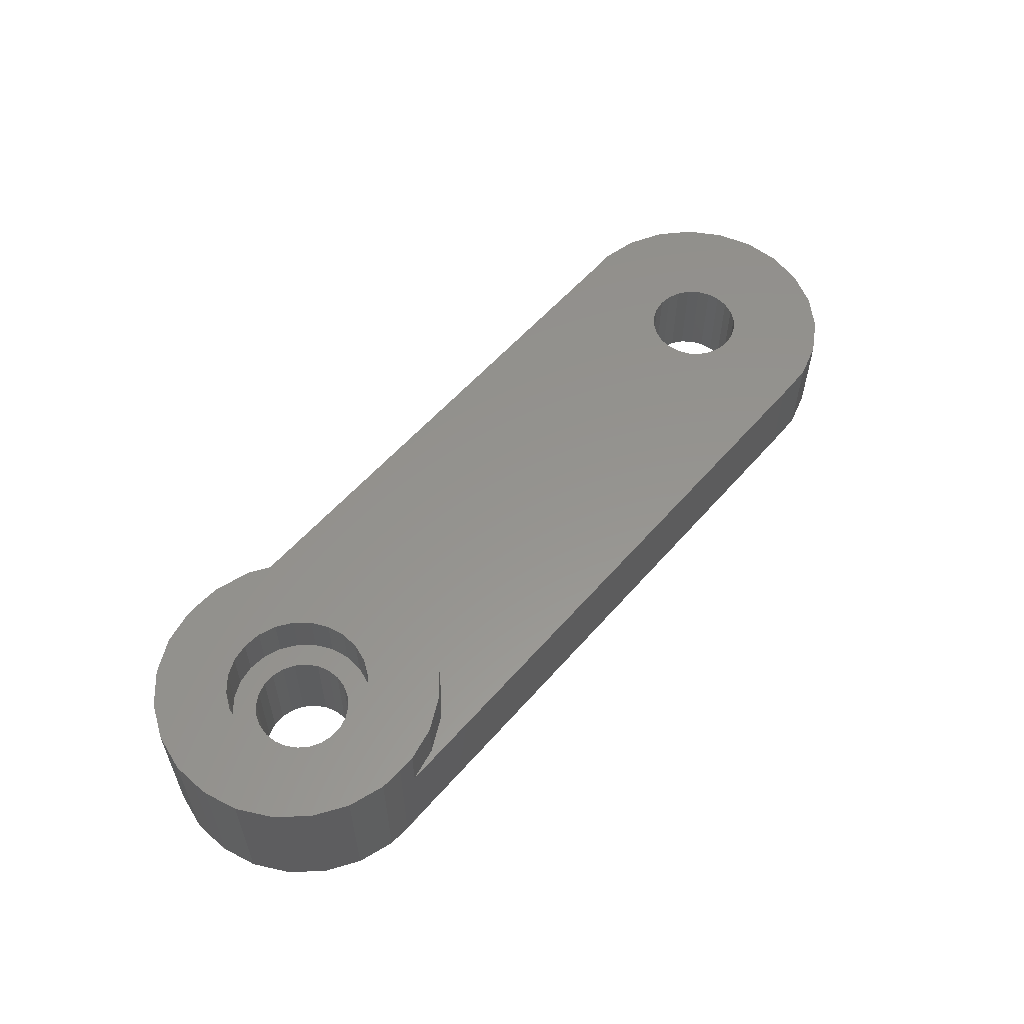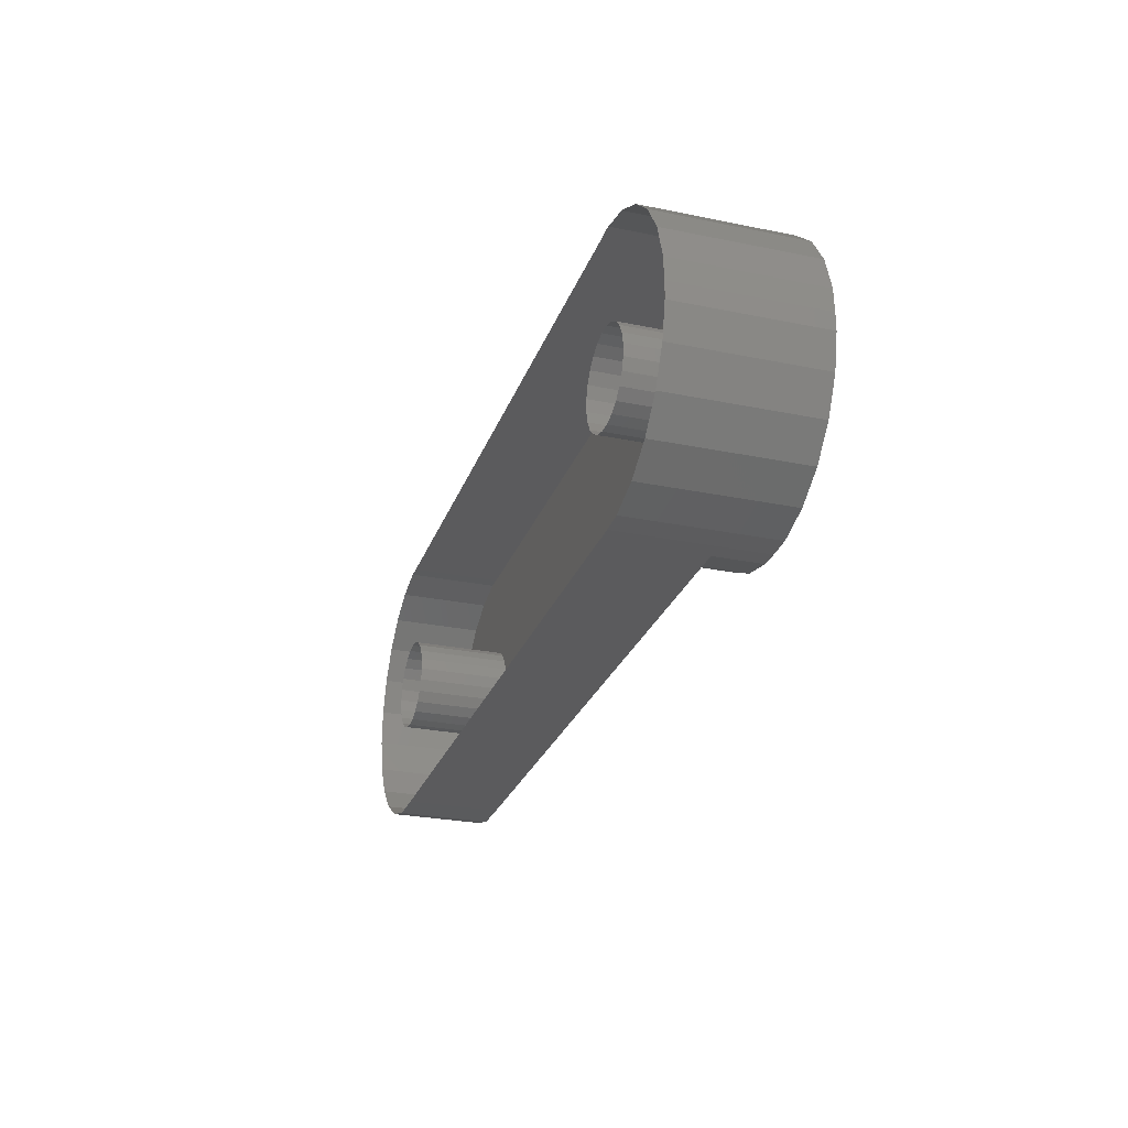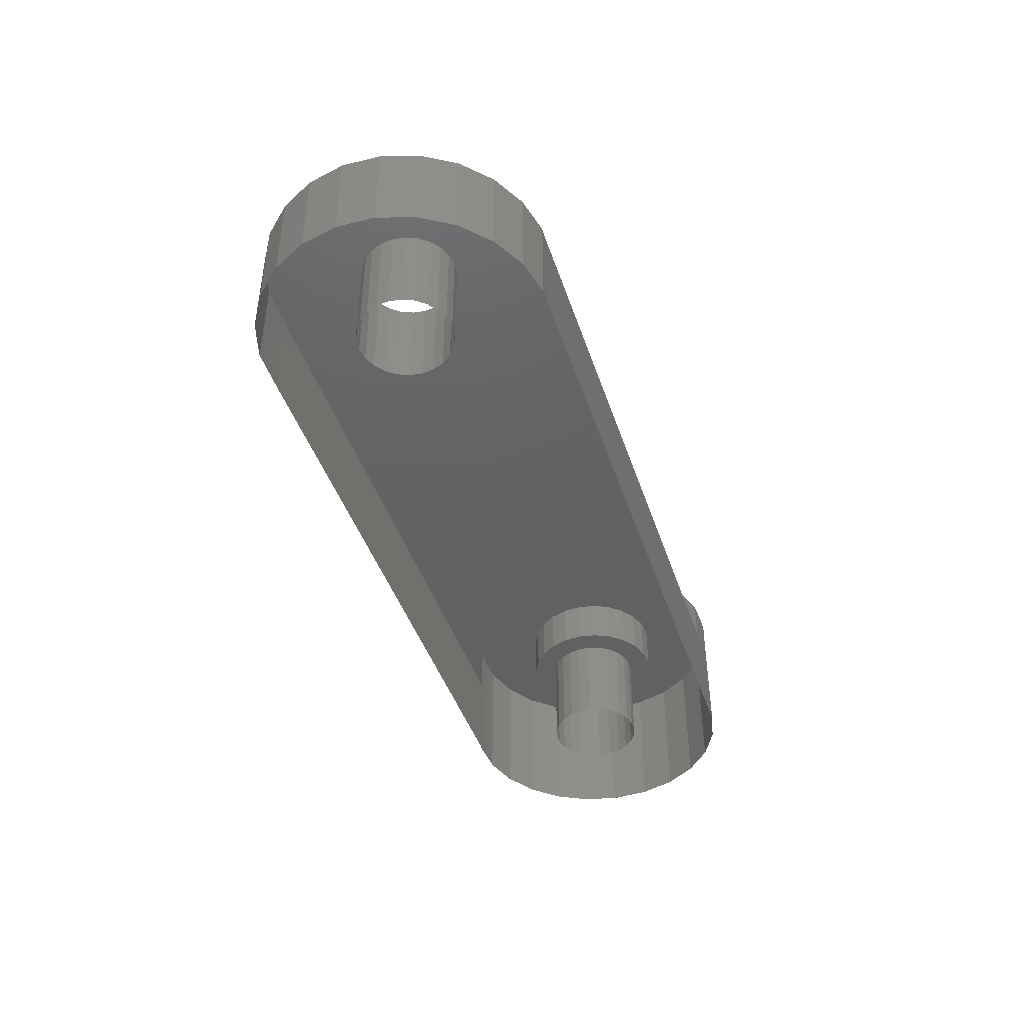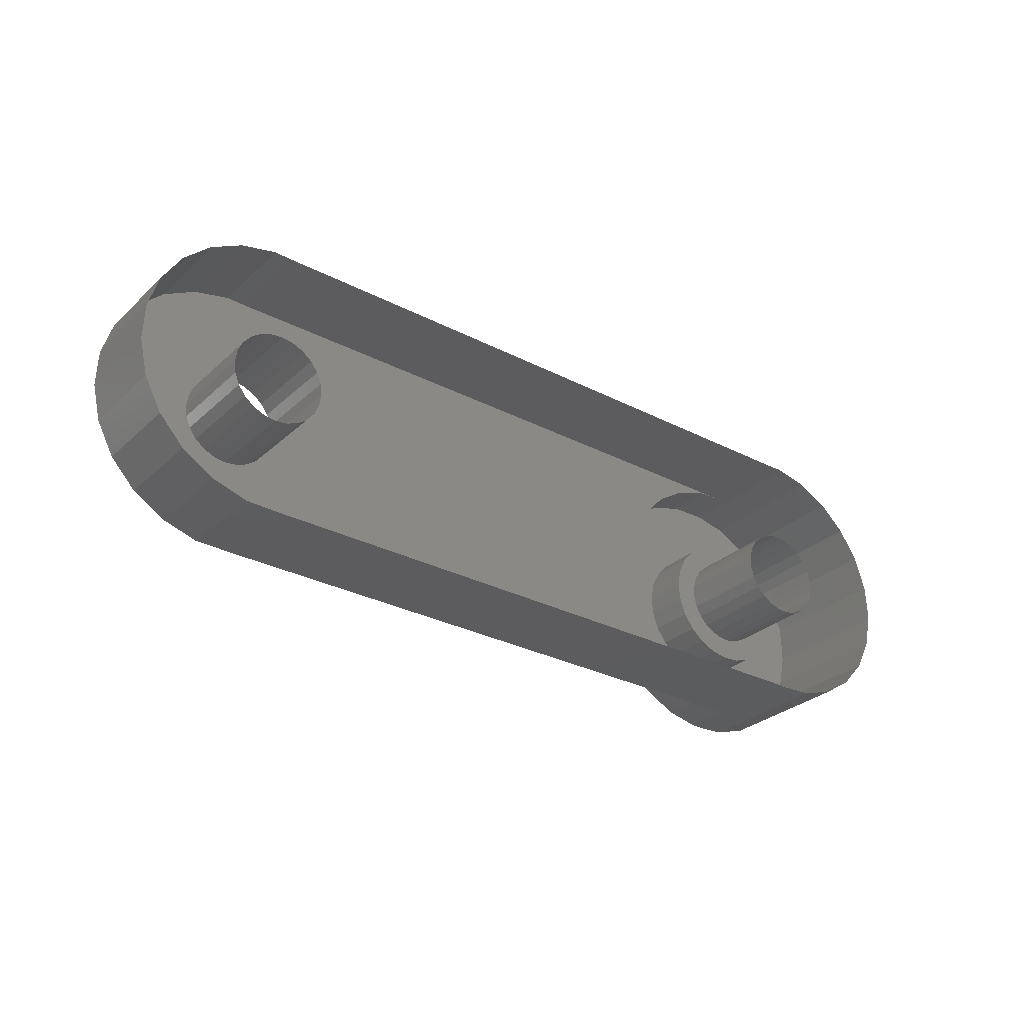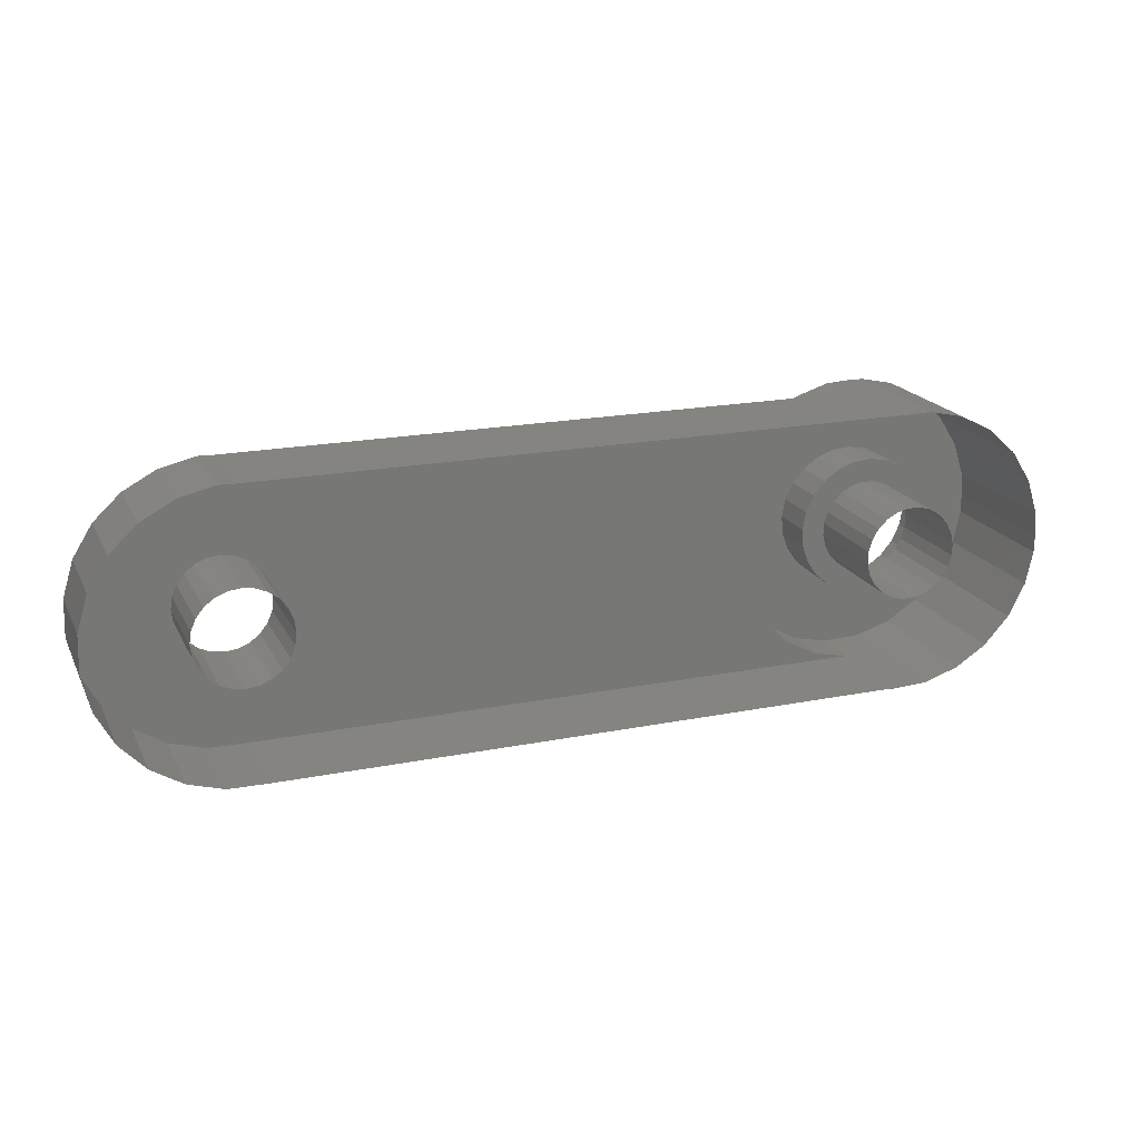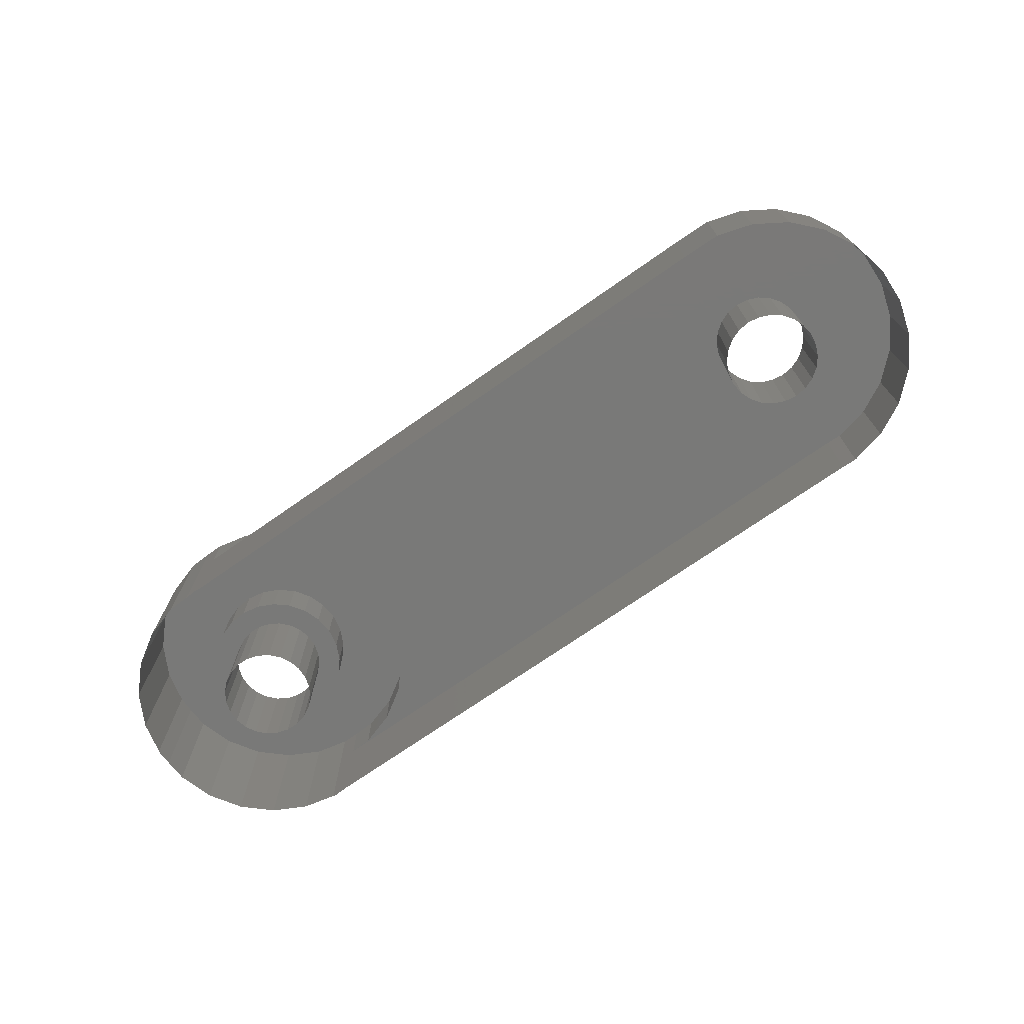
<metadata>
{"format":"stl","ext":"stl","renderer":"f3d","projection":"perspective","resolution":1024,"background":"white","views":[{"elev":57.0,"azim":-49.5,"up":"+Z"},{"elev":-26.9,"azim":-107.7,"up":"+Y"},{"elev":-43.6,"azim":107.9,"up":"+Z"},{"elev":-29.4,"azim":142.7,"up":"+Y"},{"elev":19.4,"azim":159.6,"up":"+Y"},{"elev":-72.1,"azim":35.0,"up":"+Z"}]}
</metadata>
<code>
# stl→obj: 242 verts, 405 faces
v 0 5.364 0
v -0.02908 5.497 0
v -5.508e-18 6.106 0
v 6.106 12 0
v 5.364 12 0
v 5.497 12.03 0
v 6.636 2.754e-18 0
v 6.503 -0.02908 0
v 5.894 0 0
v 28.34 8.138 4
v 28.03 5.022 4
v 27.98 6.6 4
v 28.49 3.51 4
v 29.09 9.53 4
v 29.32 2.168 4
v 30.17 10.68 4
v 30.47 1.087 4
v 31.51 11.51 4
v 31.86 0.3404 4
v 32 5.984 4
v 32.06 6.502 4
v 33.02 11.97 4
v 32.26 6.986 4
v 32.57 7.403 4
v 32.99 7.724 4
v 33.47 7.928 4
v 33.96 12 4
v 33.98 8 4
v 34.6 12.02 4
v 34.5 7.936 4
v 34.99 7.74 4
v 36.14 11.66 4
v 35.4 7.425 4
v 35.72 7.014 4
v 35.93 6.533 4
v 36 6.016 4
v 32.07 5.467 4
v 33.31 2.759e-19 4
v 32.28 4.986 4
v 32.6 4.575 4
v 33.01 4.26 4
v 33.5 4.064 4
v 34.98 0.02961 4
v 34.02 4 4
v 34.53 4.072 4
v 35.01 4.276 4
v 36.49 0.4862 4
v 35.43 4.597 4
v 35.74 5.014 4
v 35.94 5.498 4
v 37.53 10.91 4
v 37.83 1.319 4
v 38.68 9.832 4
v 38.91 2.47 4
v 39.51 8.49 4
v 39.66 3.862 4
v 39.97 6.978 4
v 40.02 5.4 4
v 34.98 0.02961 0
v 33.31 2.759e-19 0
v 33.96 12 0
v 34.6 12.02 0
v 36.14 11.66 0
v 37.53 10.91 0
v 38.68 9.832 0
v 39.51 8.49 0
v 39.97 6.978 0
v 40.02 5.4 0
v 39.66 3.862 0
v 38.91 2.47 0
v 37.83 1.319 0
v 36.49 0.4862 0
v 35.4 7.425 0
v 35.72 7.014 0
v 34.99 7.74 0
v 34.5 7.936 0
v 33.98 8 0
v 33.47 7.928 0
v 32.99 7.724 0
v 32.57 7.403 0
v 32.26 6.986 0
v 32.06 6.502 0
v 32 5.984 0
v 32.07 5.467 0
v 32.28 4.986 0
v 32.6 4.575 0
v 33.01 4.26 0
v 33.5 4.064 0
v 34.02 4 0
v 34.53 4.072 0
v 35.01 4.276 0
v 35.43 4.597 0
v 35.74 5.014 0
v 35.94 5.498 0
v 36 6.016 0
v 35.93 6.533 0
v 6.106 12 4
v 6.636 2.754e-18 4
v 3.068 6.636 4
v 3.143 5.085 4
v 3.003 5.855 4
v 3.333 7.373 4
v 3.477 4.377 4
v 3.779 8.017 4
v 3.983 3.779 4
v 4.011 6.212 4
v 4.377 8.523 4
v 4.134 6.719 4
v 4.384 7.178 4
v 5.085 8.857 4
v 4.744 7.556 4
v 5.189 7.828 4
v 5.855 8.997 4
v 5.69 7.976 4
v 6.212 7.989 4
v 6.636 8.932 4
v 6.719 7.866 4
v 7.373 8.667 4
v 7.178 7.616 4
v 7.556 7.256 4
v 8.017 8.221 4
v 7.828 6.811 4
v 7.976 6.31 4
v 7.989 5.788 4
v 4.024 5.69 4
v 4.627 3.333 4
v 4.172 5.189 4
v 4.444 4.744 4
v 4.822 4.384 4
v 5.364 3.068 4
v 5.281 4.134 4
v 5.788 4.011 4
v 6.145 3.003 4
v 6.31 4.024 4
v 6.915 3.143 4
v 6.811 4.172 4
v 7.256 4.444 4
v 7.623 3.477 4
v 7.616 4.822 4
v 7.866 5.281 4
v 8.221 3.983 4
v 8.523 7.623 4
v 8.667 4.627 4
v 8.857 6.915 4
v 8.932 5.364 4
v 8.997 6.145 4
v 4.444 4.744 0
v 4.172 5.189 0
v 4.822 4.384 0
v 5.281 4.134 0
v 5.788 4.011 0
v 6.31 4.024 0
v 6.811 4.172 0
v 7.256 4.444 0
v 7.616 4.822 0
v 7.866 5.281 0
v 7.989 5.788 0
v 7.976 6.31 0
v 7.828 6.811 0
v 7.556 7.256 0
v 7.178 7.616 0
v 6.719 7.866 0
v 6.212 7.989 0
v 5.69 7.976 0
v 5.189 7.828 0
v 4.744 7.556 0
v 4.384 7.178 0
v 4.134 6.719 0
v 4.011 6.212 0
v 4.024 5.69 0
v 0 5.364 6
v -5.508e-18 6.106 6
v 0.04625 7.075 0
v 0.04625 7.075 6
v 0.5273 8.579 0
v 0.5273 8.579 6
v 1.381 9.908 0
v 1.381 9.908 6
v 2.55 10.97 6
v 2.55 10.97 0
v 3.954 11.69 6
v 3.954 11.69 0
v 5.364 12 6
v 6.106 12 6
v 5.894 0 6
v 6.636 2.754e-18 6
v 4.925 0.04625 6
v 4.925 0.04625 0
v 3.421 0.5273 6
v 3.421 0.5273 0
v 2.092 1.381 6
v 2.092 1.381 0
v 1.03 2.55 0
v 1.03 2.55 6
v 0.3065 3.954 0
v 0.3065 3.954 6
v 3.068 6.636 6
v 3.003 5.855 6
v 3.333 7.373 6
v 3.779 8.017 6
v 4.377 8.523 6
v 5.085 8.857 6
v 5.855 8.997 6
v 6.636 8.932 6
v 7.075 11.95 6
v 7.373 8.667 6
v 8.579 11.47 6
v 8.017 8.221 6
v 8.523 7.623 6
v 8.857 6.915 6
v 9.908 10.62 6
v 8.997 6.145 6
v 9.45 1.03 6
v 10.62 2.092 6
v 10.97 9.45 6
v 11.47 3.421 6
v 11.69 8.046 6
v 11.95 4.925 6
v 12.03 6.503 6
v 3.143 5.085 6
v 3.477 4.377 6
v 3.983 3.779 6
v 4.627 3.333 6
v 5.364 3.068 6
v 6.145 3.003 6
v 6.915 3.143 6
v 8.046 0.3065 6
v 7.623 3.477 6
v 8.221 3.983 6
v 8.667 4.627 6
v 8.932 5.364 6
v 7.075 11.95 4
v 8.579 11.47 4
v 9.908 10.62 4
v 10.97 9.45 4
v 11.69 8.046 4
v 12.03 6.503 4
v 8.046 0.3065 4
v 9.45 1.03 4
v 10.62 2.092 4
v 11.47 3.421 4
v 11.95 4.925 4
f 1 2 3
f 4 5 6
f 7 8 9
f 10 11 12
f 11 10 13
f 13 10 14
f 13 14 15
f 15 14 16
f 15 16 17
f 17 16 18
f 17 18 19
f 19 18 20
f 20 18 21
f 21 18 22
f 21 22 23
f 23 22 24
f 24 22 25
f 25 22 26
f 26 22 27
f 26 27 28
f 28 27 29
f 28 29 30
f 30 29 31
f 31 29 32
f 31 32 33
f 33 32 34
f 34 32 35
f 35 32 36
f 19 37 38
f 37 19 20
f 38 37 39
f 38 39 40
f 38 40 41
f 38 41 42
f 38 42 43
f 43 42 44
f 43 44 45
f 43 45 46
f 43 46 47
f 47 46 48
f 47 48 49
f 47 49 50
f 47 50 36
f 47 36 32
f 47 32 51
f 47 51 52
f 52 51 53
f 52 53 54
f 54 53 55
f 54 55 56
f 56 55 57
f 56 57 58
f 38 59 60
f 59 38 43
f 29 61 62
f 61 29 27
f 32 62 63
f 62 32 29
f 51 63 64
f 63 51 32
f 53 64 65
f 64 53 51
f 53 66 55
f 66 53 65
f 55 67 57
f 67 55 66
f 57 68 58
f 68 57 67
f 58 69 56
f 69 58 68
f 56 70 54
f 70 56 69
f 54 71 52
f 71 54 70
f 47 71 72
f 71 47 52
f 43 72 59
f 72 43 47
f 73 34 74
f 34 73 33
f 31 73 75
f 73 31 33
f 30 75 76
f 75 30 31
f 28 76 77
f 76 28 30
f 26 77 78
f 77 26 28
f 25 78 79
f 78 25 26
f 24 79 80
f 79 24 25
f 24 81 23
f 81 24 80
f 23 82 21
f 82 23 81
f 21 83 20
f 83 21 82
f 20 84 37
f 84 20 83
f 37 85 39
f 85 37 84
f 39 86 40
f 86 39 85
f 41 86 87
f 86 41 40
f 42 87 88
f 87 42 41
f 44 88 89
f 88 44 42
f 45 89 90
f 89 45 44
f 46 90 91
f 90 46 45
f 48 91 92
f 91 48 46
f 93 48 92
f 48 93 49
f 94 49 93
f 49 94 50
f 95 50 94
f 50 95 36
f 96 36 95
f 36 96 35
f 74 35 96
f 35 74 34
f 27 4 61
f 4 27 97
f 98 60 7
f 60 98 38
f 99 100 101
f 100 99 102
f 100 102 103
f 103 102 104
f 103 104 105
f 105 104 106
f 106 104 107
f 106 107 108
f 108 107 109
f 109 107 110
f 109 110 111
f 111 110 112
f 112 110 113
f 112 113 114
f 114 113 115
f 115 113 116
f 115 116 117
f 117 116 118
f 117 118 119
f 119 118 120
f 120 118 121
f 120 121 122
f 122 121 123
f 123 121 124
f 105 125 126
f 125 105 106
f 126 125 127
f 126 127 128
f 126 128 129
f 126 129 130
f 130 129 131
f 130 131 132
f 130 132 133
f 133 132 134
f 133 134 135
f 135 134 136
f 135 136 137
f 135 137 138
f 138 137 139
f 138 139 140
f 138 140 141
f 141 140 124
f 141 124 121
f 141 121 142
f 141 142 143
f 143 142 144
f 143 144 145
f 145 144 146
f 127 147 128
f 147 127 148
f 129 147 149
f 147 129 128
f 131 149 150
f 149 131 129
f 132 150 151
f 150 132 131
f 134 151 152
f 151 134 132
f 136 152 153
f 152 136 134
f 137 153 154
f 153 137 136
f 155 137 154
f 137 155 139
f 156 139 155
f 139 156 140
f 157 140 156
f 140 157 124
f 158 124 157
f 124 158 123
f 159 123 158
f 123 159 122
f 160 122 159
f 122 160 120
f 119 160 161
f 160 119 120
f 117 161 162
f 161 117 119
f 115 162 163
f 162 115 117
f 114 163 164
f 163 114 115
f 112 164 165
f 164 112 114
f 111 165 166
f 165 111 112
f 111 167 109
f 167 111 166
f 109 168 108
f 168 109 167
f 108 169 106
f 169 108 168
f 106 170 125
f 170 106 169
f 125 148 127
f 148 125 170
f 3 171 1
f 171 3 172
f 173 172 3
f 172 173 174
f 175 174 173
f 174 175 176
f 177 176 175
f 176 177 178
f 179 177 180
f 177 179 178
f 181 180 182
f 180 181 179
f 183 182 5
f 182 183 181
f 97 5 4
f 5 97 183
f 183 97 184
f 185 7 9
f 7 185 98
f 98 185 186
f 187 9 188
f 9 187 185
f 189 188 190
f 188 189 187
f 191 190 192
f 190 191 189
f 193 191 192
f 191 193 194
f 195 194 193
f 194 195 196
f 1 196 195
f 196 1 171
f 179 197 198
f 197 179 181
f 197 181 199
f 199 181 200
f 200 181 201
f 201 181 183
f 201 183 202
f 202 183 203
f 203 183 184
f 203 184 204
f 204 184 205
f 204 205 206
f 206 205 207
f 206 207 208
f 208 207 209
f 209 207 210
f 210 207 211
f 210 211 212
f 212 211 213
f 213 211 214
f 214 211 215
f 214 215 216
f 216 215 217
f 216 217 218
f 218 217 219
f 174 171 172
f 171 174 196
f 196 174 176
f 196 176 194
f 194 176 178
f 194 178 191
f 191 178 179
f 191 179 189
f 189 179 198
f 189 198 220
f 189 220 221
f 189 221 187
f 187 221 222
f 187 222 223
f 187 223 224
f 187 224 185
f 185 224 225
f 185 225 186
f 186 225 226
f 186 226 227
f 227 226 228
f 227 228 229
f 227 229 213
f 213 229 230
f 213 230 231
f 213 231 212
f 198 100 220
f 100 198 101
f 220 103 221
f 103 220 100
f 221 105 222
f 105 221 103
f 223 105 126
f 105 223 222
f 224 126 130
f 126 224 223
f 225 130 133
f 130 225 224
f 226 133 135
f 133 226 225
f 228 135 138
f 135 228 226
f 229 138 141
f 138 229 228
f 143 229 141
f 229 143 230
f 145 230 143
f 230 145 231
f 146 231 145
f 231 146 212
f 144 212 146
f 212 144 210
f 142 210 144
f 210 142 209
f 121 209 142
f 209 121 208
f 206 121 118
f 121 206 208
f 204 118 116
f 118 204 206
f 203 116 113
f 116 203 204
f 202 113 110
f 113 202 203
f 201 110 107
f 110 201 202
f 200 107 104
f 107 200 201
f 200 102 199
f 102 200 104
f 199 99 197
f 99 199 102
f 197 101 198
f 101 197 99
f 27 232 97
f 232 27 233
f 233 27 22
f 233 22 234
f 234 22 235
f 235 22 236
f 236 22 237
f 237 22 18
f 237 18 16
f 237 16 14
f 237 14 10
f 237 10 12
f 238 38 98
f 38 238 239
f 38 239 240
f 38 240 241
f 38 241 242
f 38 242 19
f 19 242 237
f 19 237 17
f 17 237 15
f 15 237 13
f 13 237 11
f 11 237 12
f 186 238 98
f 238 186 227
f 227 239 238
f 239 227 213
f 213 240 239
f 240 213 214
f 216 240 214
f 240 216 241
f 218 241 216
f 241 218 242
f 219 242 218
f 242 219 237
f 217 237 219
f 237 217 236
f 215 236 217
f 236 215 235
f 211 235 215
f 235 211 234
f 211 233 234
f 233 211 207
f 207 232 233
f 232 207 205
f 205 97 232
f 97 205 184

</code>
